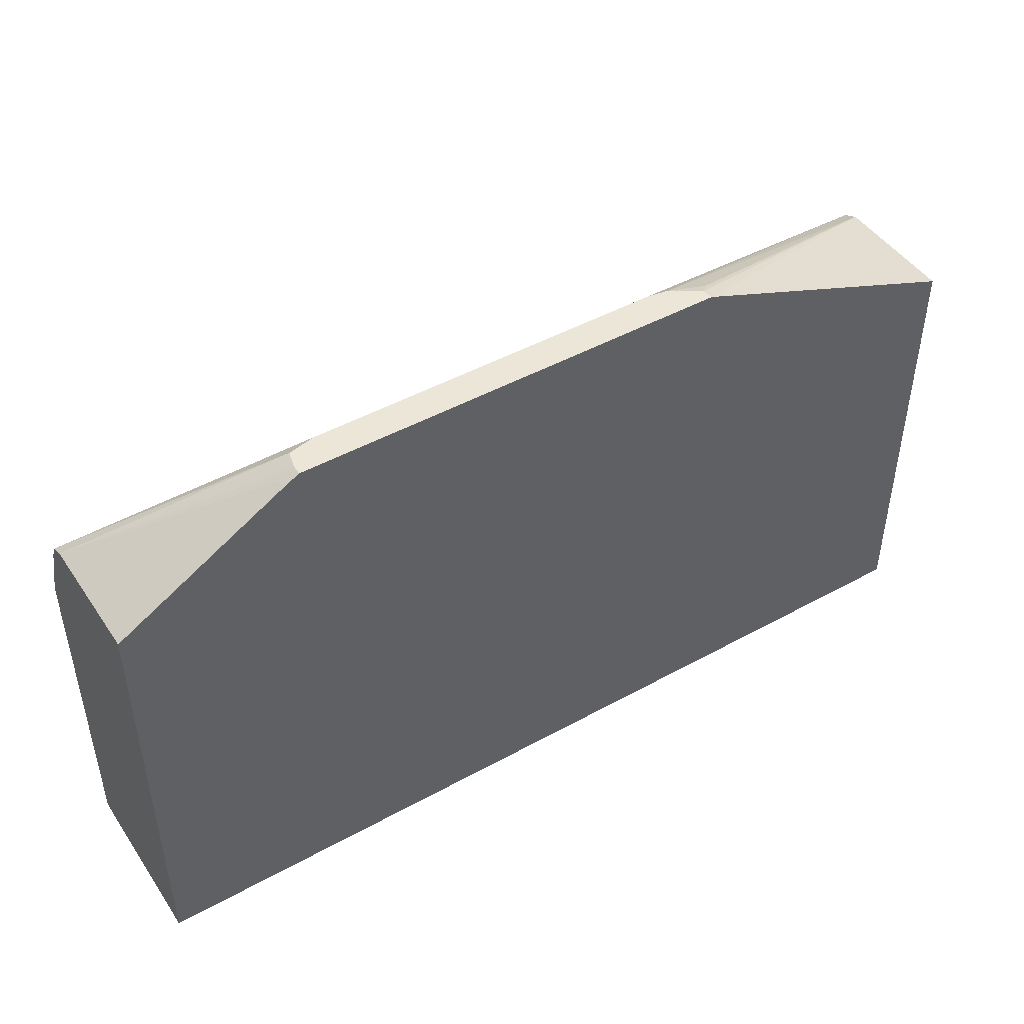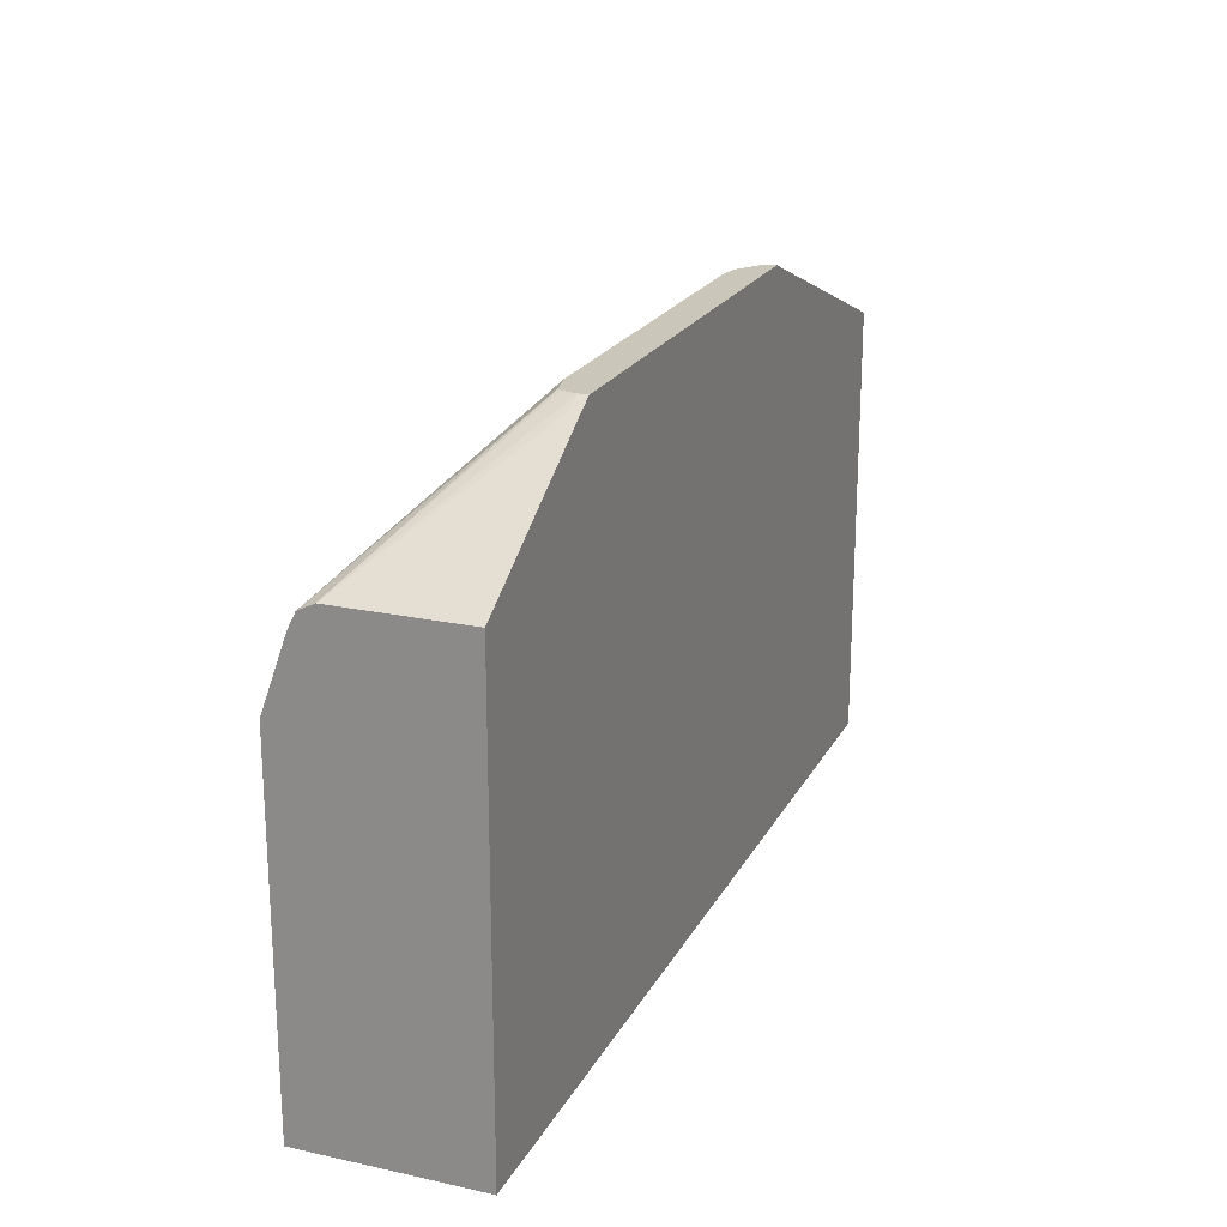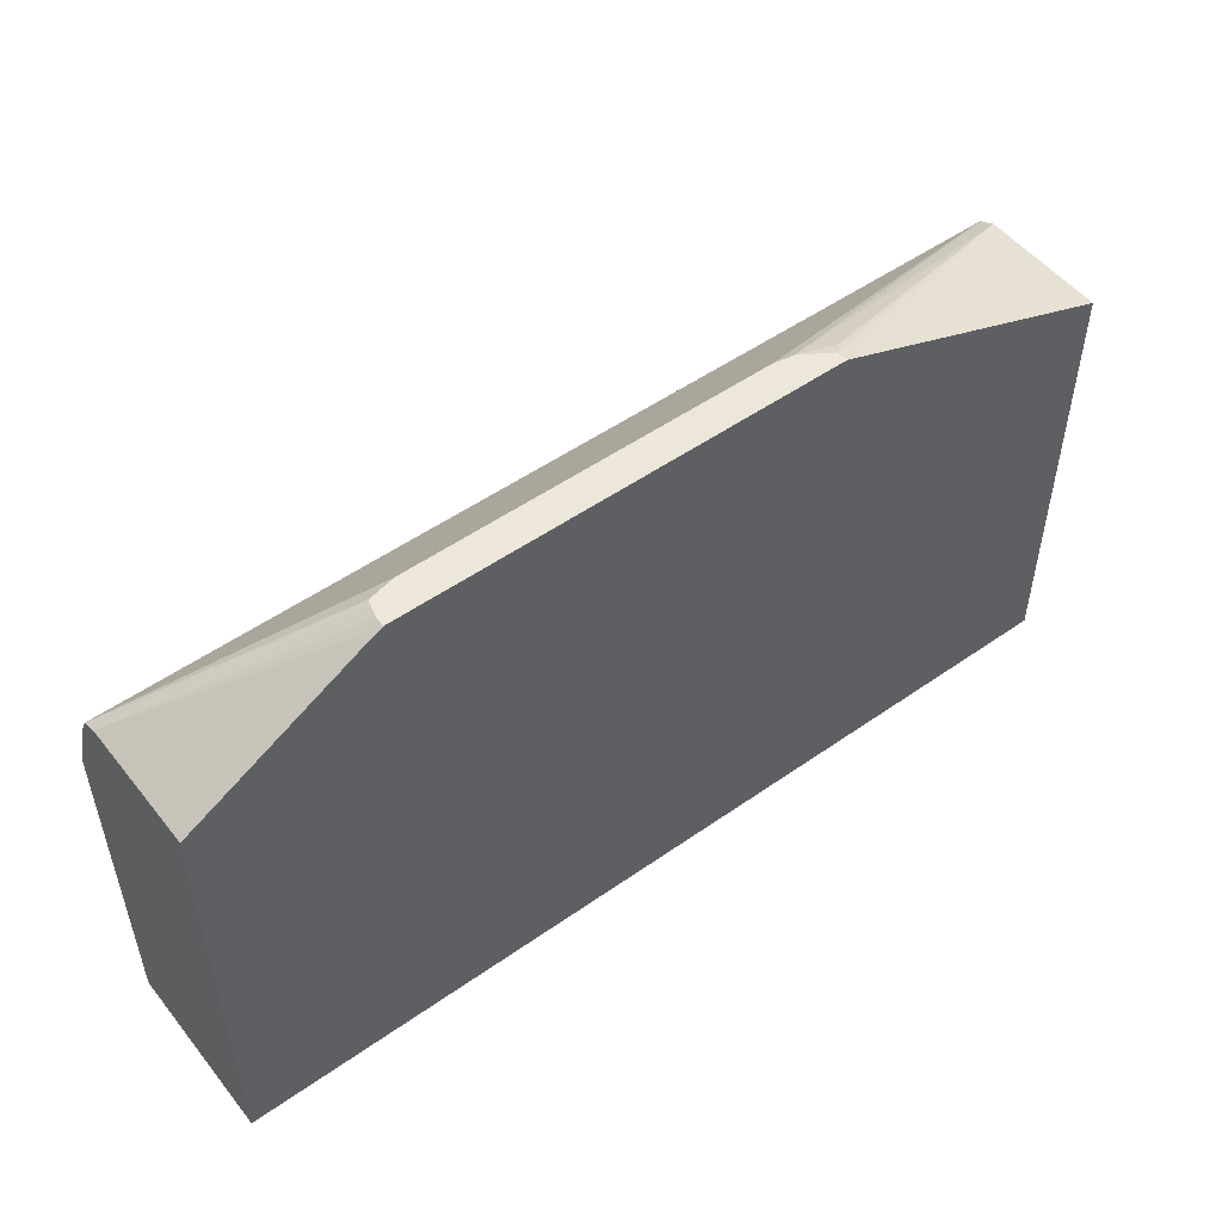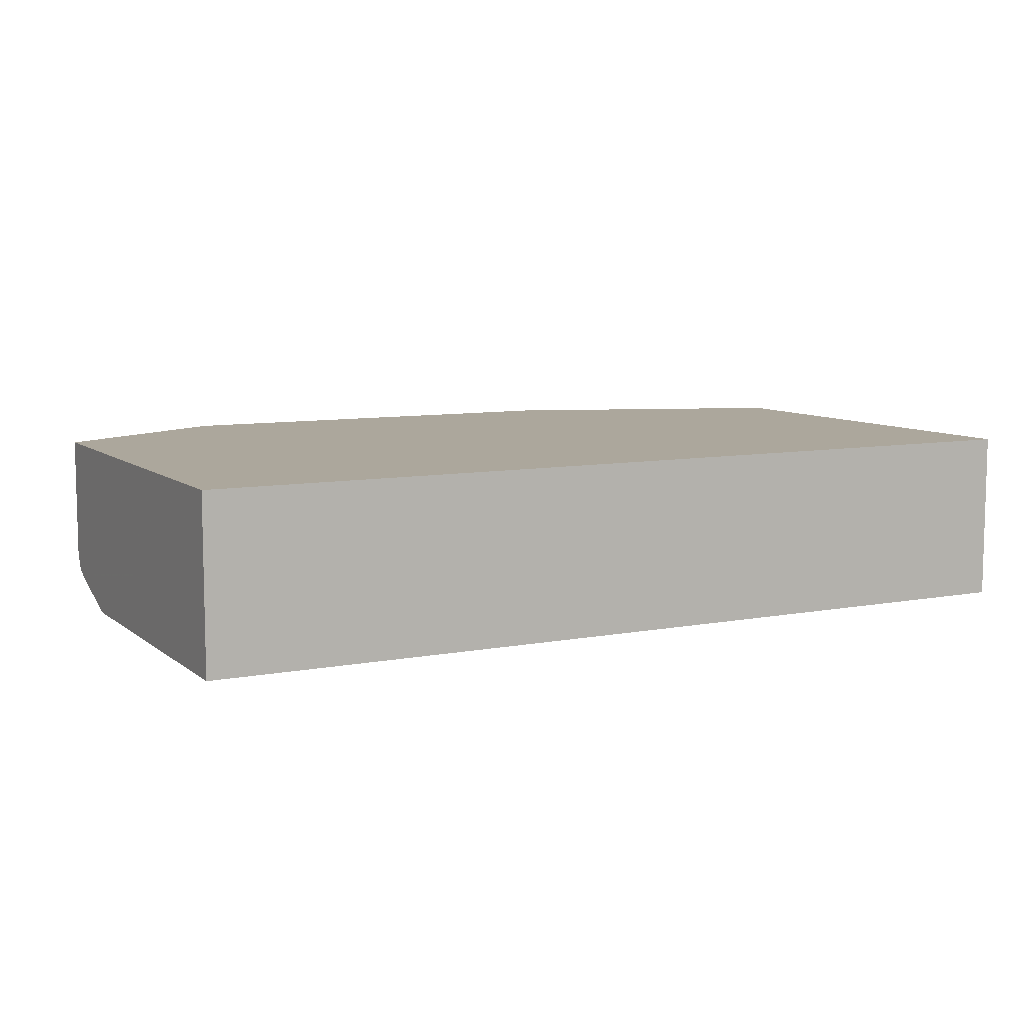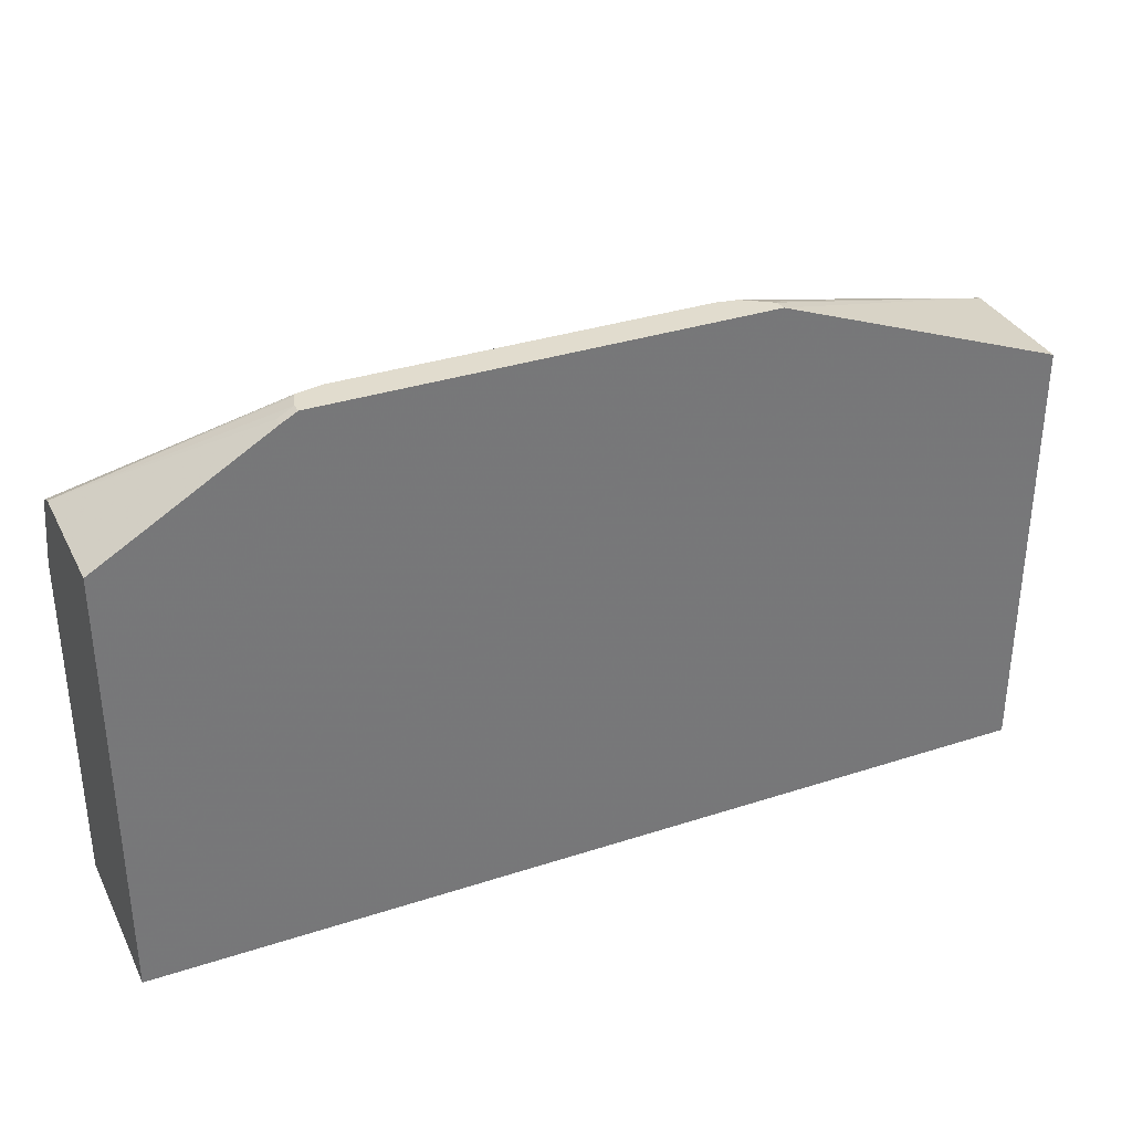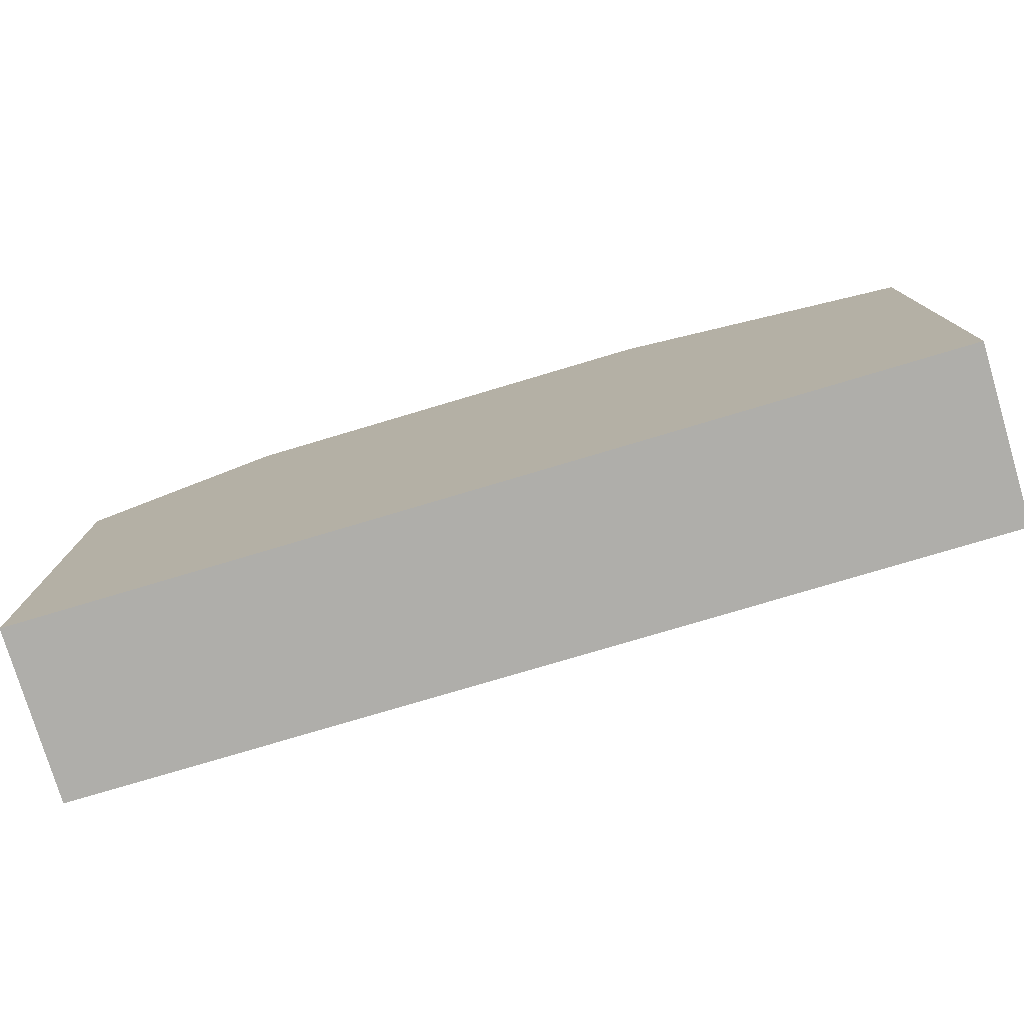
<metadata>
{"format":"obj","ext":"obj","renderer":"f3d","projection":"perspective","resolution":1024,"background":"white","views":[{"elev":46.3,"azim":-32.2,"up":"+Y"},{"elev":21.1,"azim":-68.7,"up":"+Y"},{"elev":51.5,"azim":-37.3,"up":"+Y"},{"elev":8.4,"azim":-27.7,"up":"+Z"},{"elev":34.0,"azim":-23.8,"up":"+Y"},{"elev":-77.6,"azim":16.6,"up":"+Y"}]}
</metadata>
<code>
v -0.2992 -0.2409 0.456
v -0.2992 0.06419 0.456
v -0.2992 -0.2409 0.3359
v 0.3308 -0.2409 0.456
v -0.2992 0.06419 0.3693
v -0.1819 0.1338 0.456
v -0.2992 -2.005e-05 0.3359
v 0.3308 -0.2409 0.3359
v 0.3308 0.06419 0.456
v -0.2992 0.06129 0.3635
v -0.1819 0.1338 0.4496
v -0.1709 0.1399 0.4496
v -0.1684 0.1399 0.4399
v -0.1672 0.1399 0.4375
v -0.1709 0.1399 0.456
v -0.2992 0.04817 0.3533
v 0.3308 -2.005e-05 0.3359
v 0.1305 0.1399 0.456
v 0.3308 0.06419 0.3693
v -0.2992 0.05887 0.3586
v -0.1491 0.1399 0.4335
v 0.3308 0.04817 0.3533
v 0.1297 0.1399 0.4484
v 0.3308 0.05887 0.3586
v 0.1101 0.1399 0.4358
v 0.1364 0.1365 0.4416
v 0.0963 0.1399 0.4335
f 12 27 21
f 6 12 11
f 7 16 22
f 7 22 17
f 9 19 18
f 10 14 20
f 12 15 18
f 12 18 23
f 12 23 25
f 12 25 27
f 12 21 14
f 6 15 12
f 12 14 13
f 14 21 20
f 16 20 24
f 16 24 22
f 18 19 23
f 19 24 25
f 19 25 26
f 19 26 23
f 20 21 27
f 20 27 24
f 23 26 25
f 24 27 25
f 5 14 10
f 1 15 6
f 5 12 13
f 5 13 14
f 1 2 5
f 1 5 10
f 1 10 20
f 1 20 16
f 1 16 7
f 1 3 8
f 1 8 4
f 1 4 9
f 1 9 18
f 1 18 15
f 1 7 3
f 2 6 11
f 1 6 2
f 4 19 9
f 4 24 19
f 4 22 24
f 4 17 22
f 5 11 12
f 3 17 8
f 3 7 17
f 2 11 5
f 4 8 17

</code>
